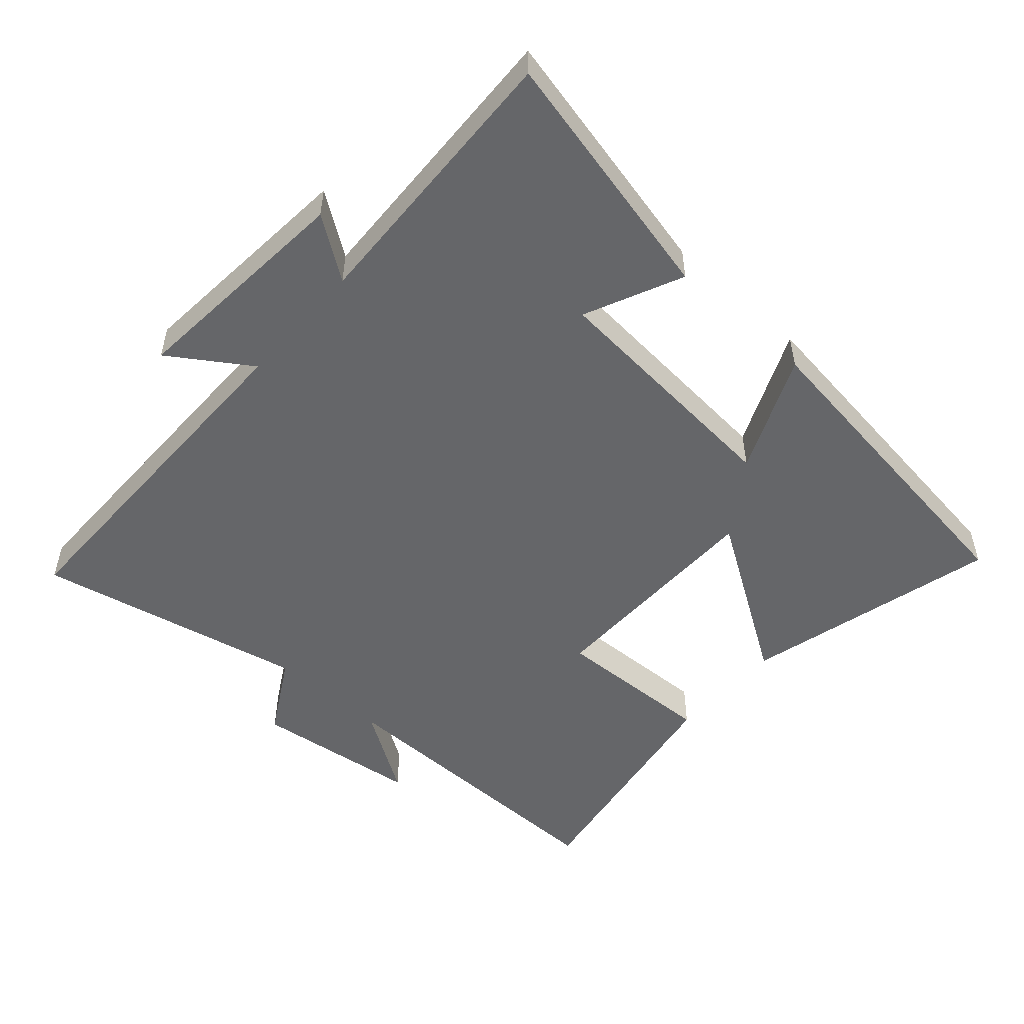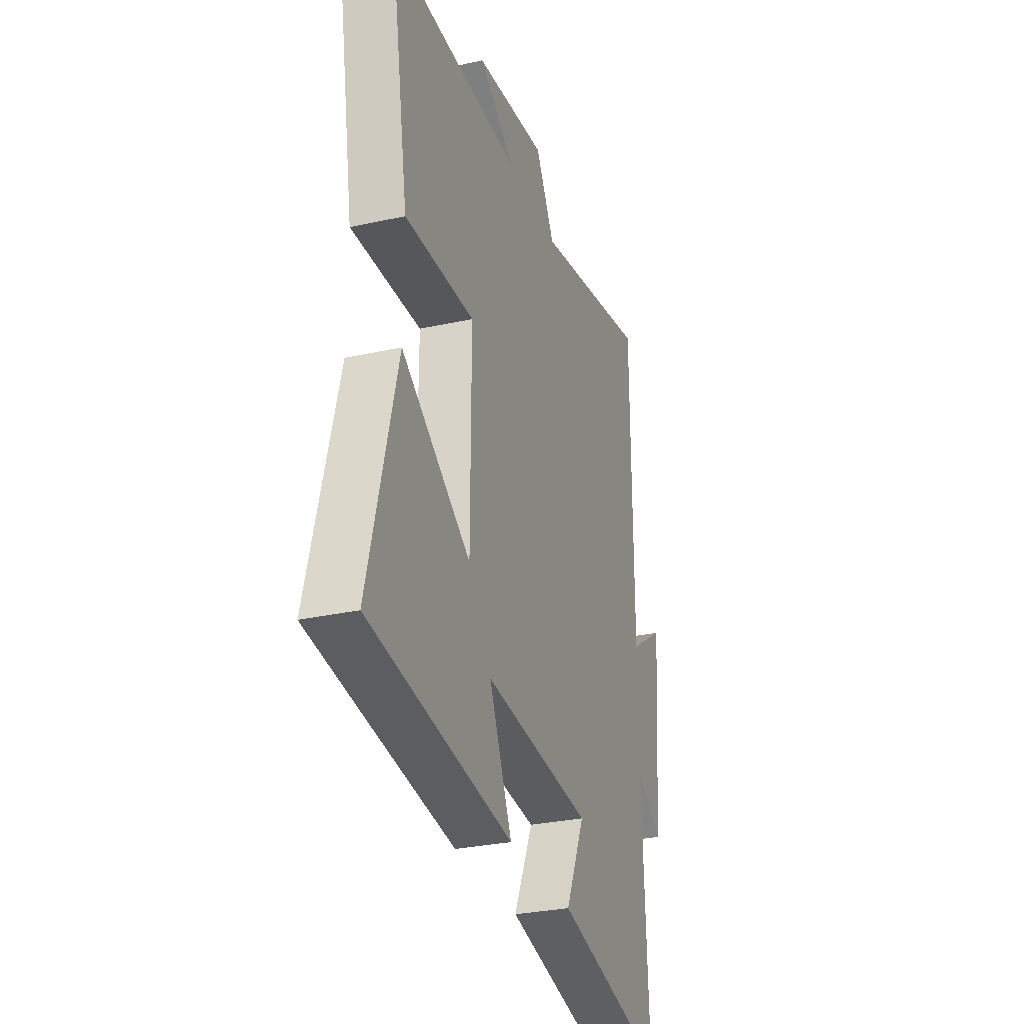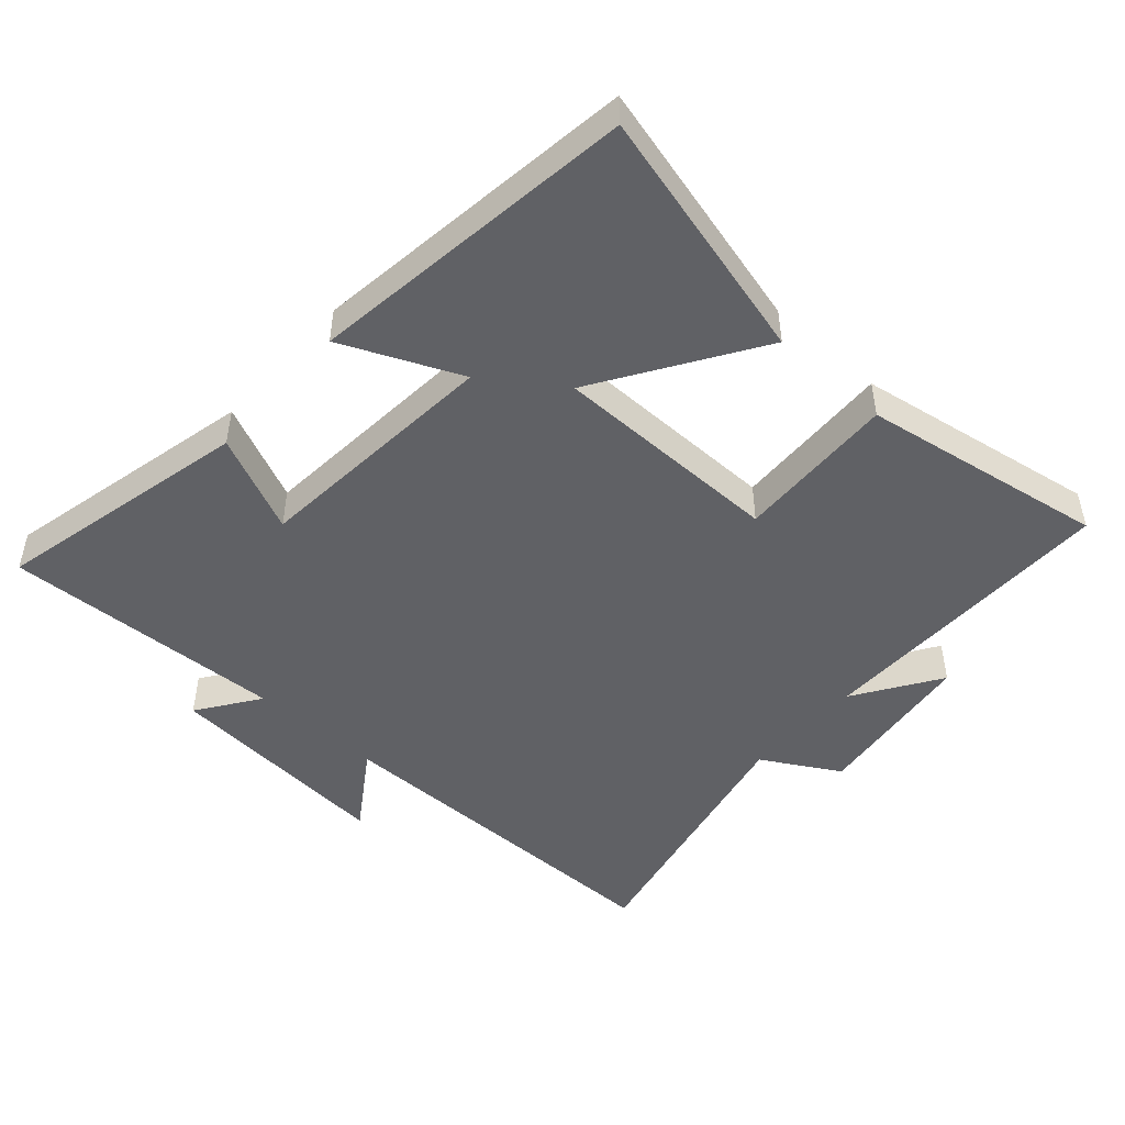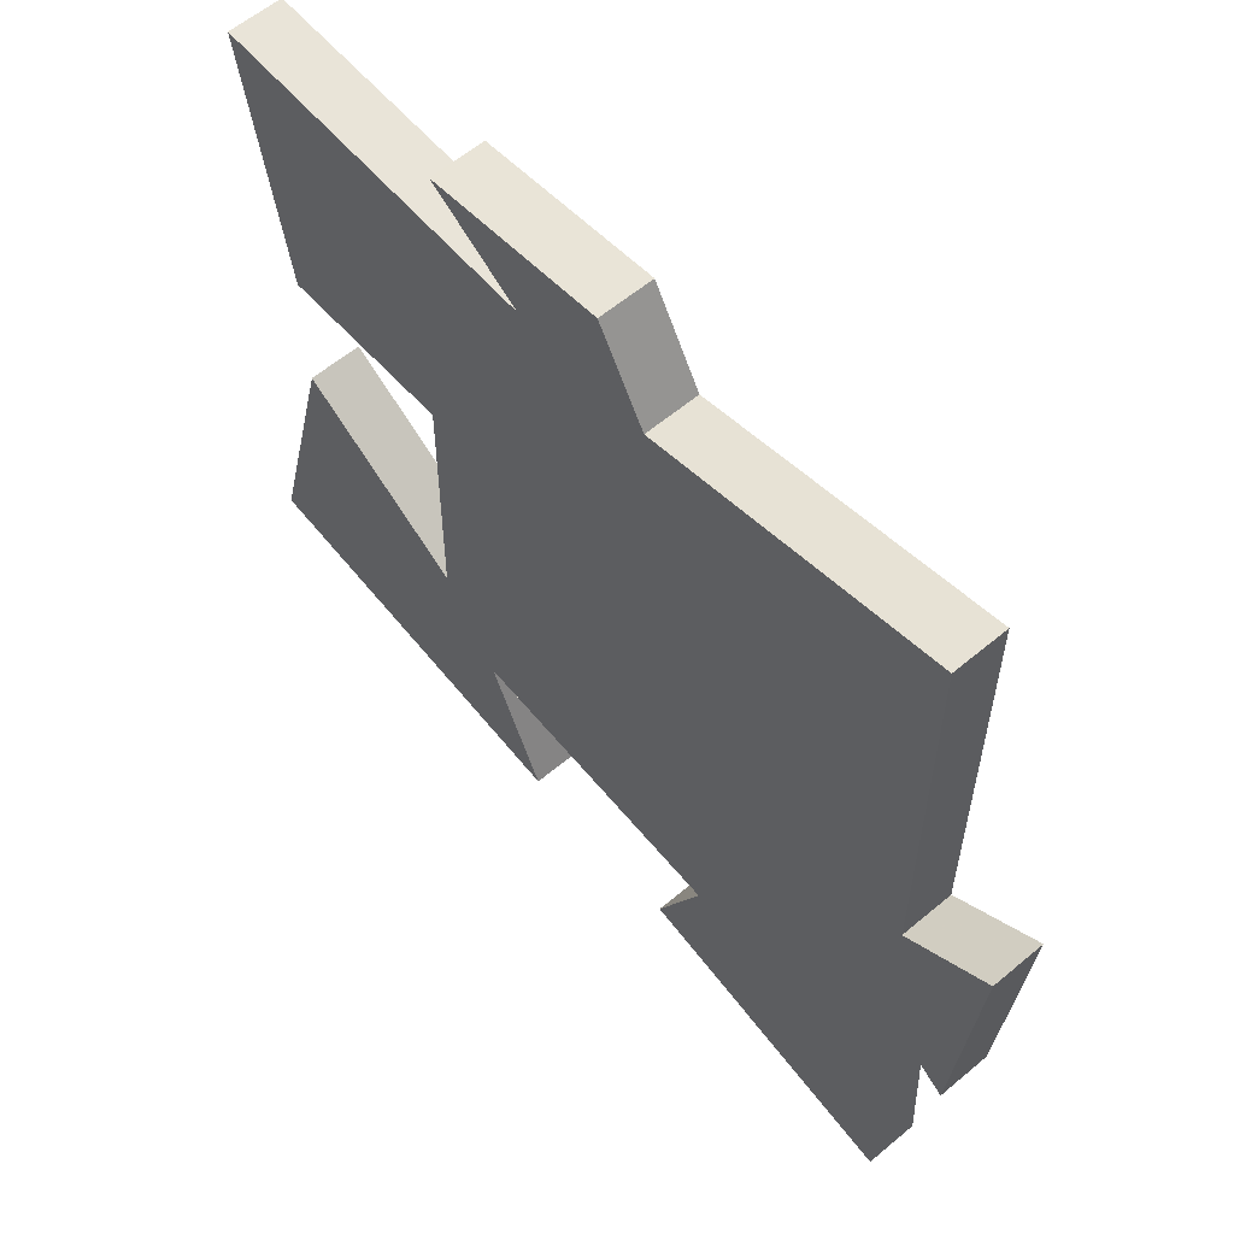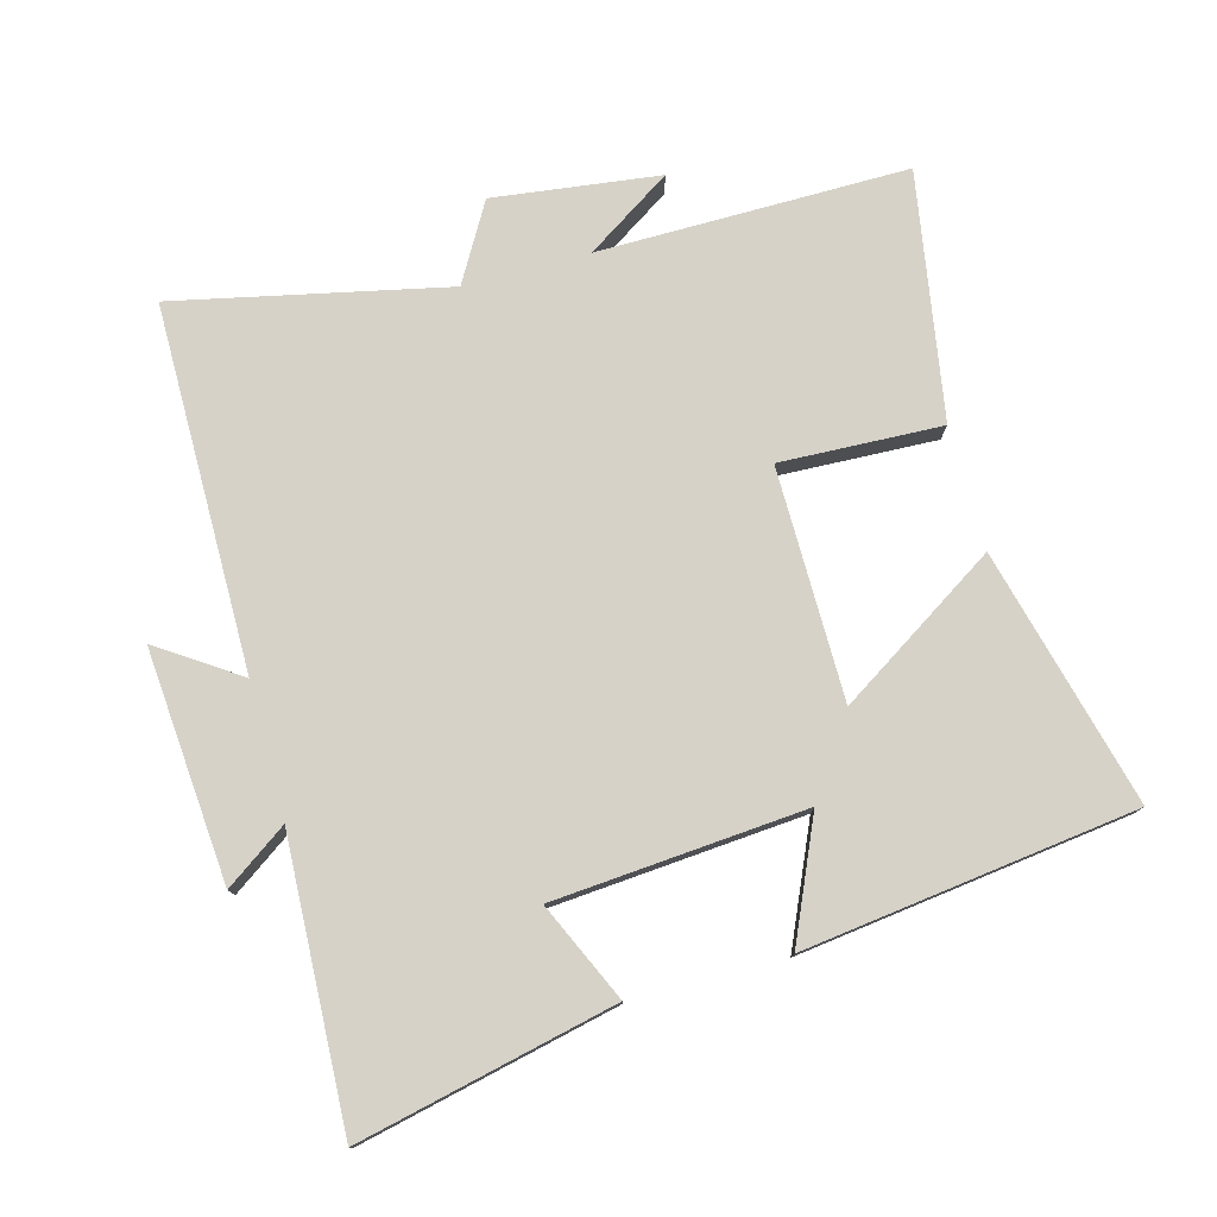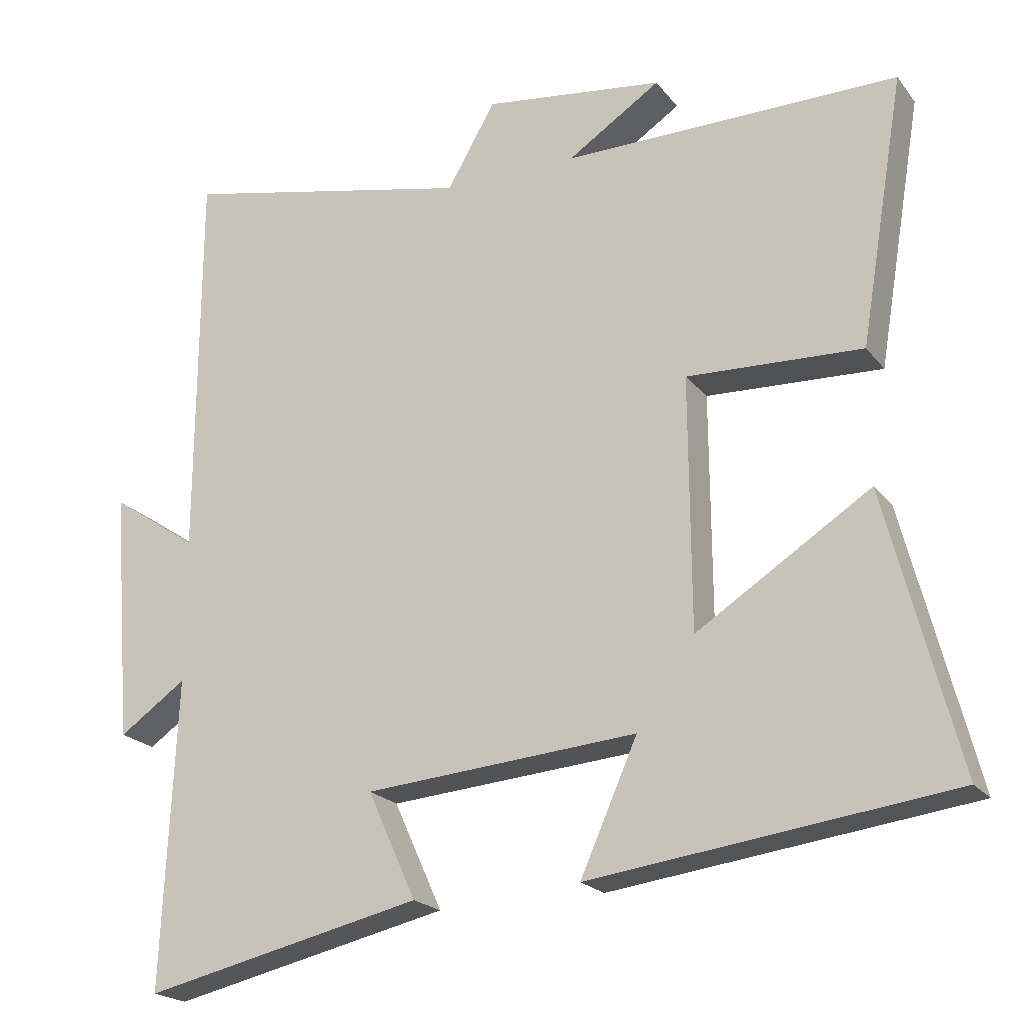
<metadata>
{"format":"obj","ext":"obj","renderer":"f3d","projection":"perspective","resolution":1024,"background":"white","views":[{"elev":-51.8,"azim":138.2,"up":"+Y"},{"elev":-29.5,"azim":-71.9,"up":"+Z"},{"elev":-48.2,"azim":-131.8,"up":"+Y"},{"elev":59.7,"azim":49.3,"up":"+Z"},{"elev":77.6,"azim":164.8,"up":"+Y"},{"elev":-20.8,"azim":-153.2,"up":"+Z"}]}
</metadata>
<code>
v -0.562 0.07 0.503
v -0.097 0.07 0.5
v -0.226 0.07 0.584
v 0.024 0.07 0.616
v 0.091 0.07 0.5
v 0.498 0.07 0.588
v 0.5 0.07 0.041
v 0.621 0.07 0.122
v 0.593 0.07 -0.226
v 0.5 0.07 -0.161
v 0.519 0.07 -0.587
v 0.132 0.07 -0.5
v 0.199 0.07 -0.352
v -0.179 0.07 -0.322
v -0.1 0.07 -0.5
v -0.599 0.07 -0.436
v -0.5 0.07 -0.051
v -0.259 0.07 -0.205
v -0.257 0.07 0.143
v -0.5 0.07 0.133
v -0.562 0 0.503
v -0.097 0 0.5
v -0.226 0 0.584
v 0.024 0 0.616
v 0.091 0 0.5
v 0.498 0 0.588
v 0.5 0 0.041
v 0.621 0 0.122
v 0.593 0 -0.226
v 0.5 0 -0.161
v 0.519 0 -0.587
v 0.132 0 -0.5
v 0.199 0 -0.352
v -0.179 0 -0.322
v -0.1 0 -0.5
v -0.599 0 -0.436
v -0.5 0 -0.051
v -0.259 0 -0.205
v -0.257 0 0.143
v -0.5 0 0.133
f 19 20 1 2
f 18 19 2
f 15 16 17 18
f 14 15 18
f 13 14 18 2
f 10 11 12 13
f 10 13 2
f 7 8 9 10
f 5 6 7 10
f 5 10 2
f 2 3 4 5
f 22 21 40 39
f 22 39 38
f 38 37 36 35
f 38 35 34
f 22 38 34 33
f 33 32 31 30
f 22 33 30
f 30 29 28 27
f 30 27 26 25
f 22 30 25
f 25 24 23 22
f 1 21 22 2
f 2 22 23 3
f 3 23 24 4
f 4 24 25 5
f 5 25 26 6
f 6 26 27 7
f 7 27 28 8
f 8 28 29 9
f 9 29 30 10
f 10 30 31 11
f 11 31 32 12
f 12 32 33 13
f 13 33 34 14
f 14 34 35 15
f 15 35 36 16
f 16 36 37 17
f 17 37 38 18
f 18 38 39 19
f 19 39 40 20
f 20 40 21 1

</code>
